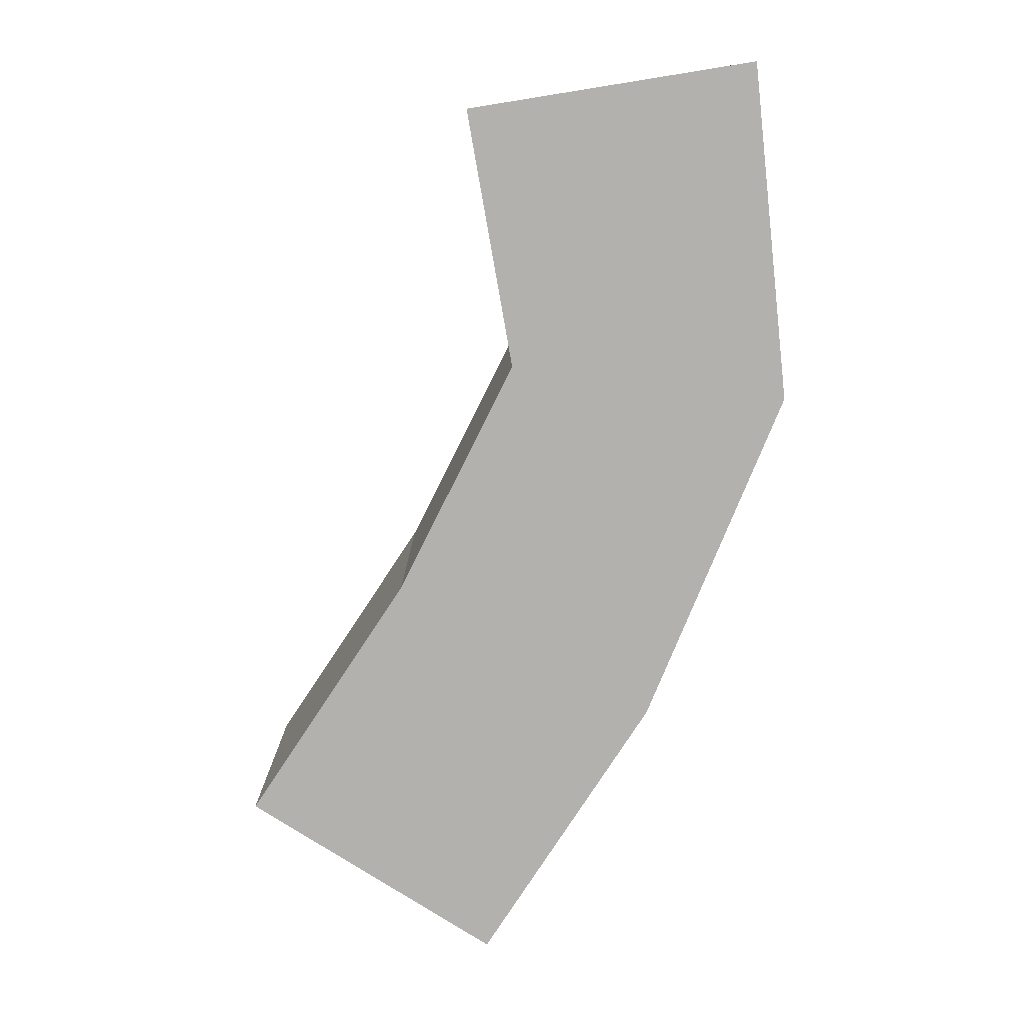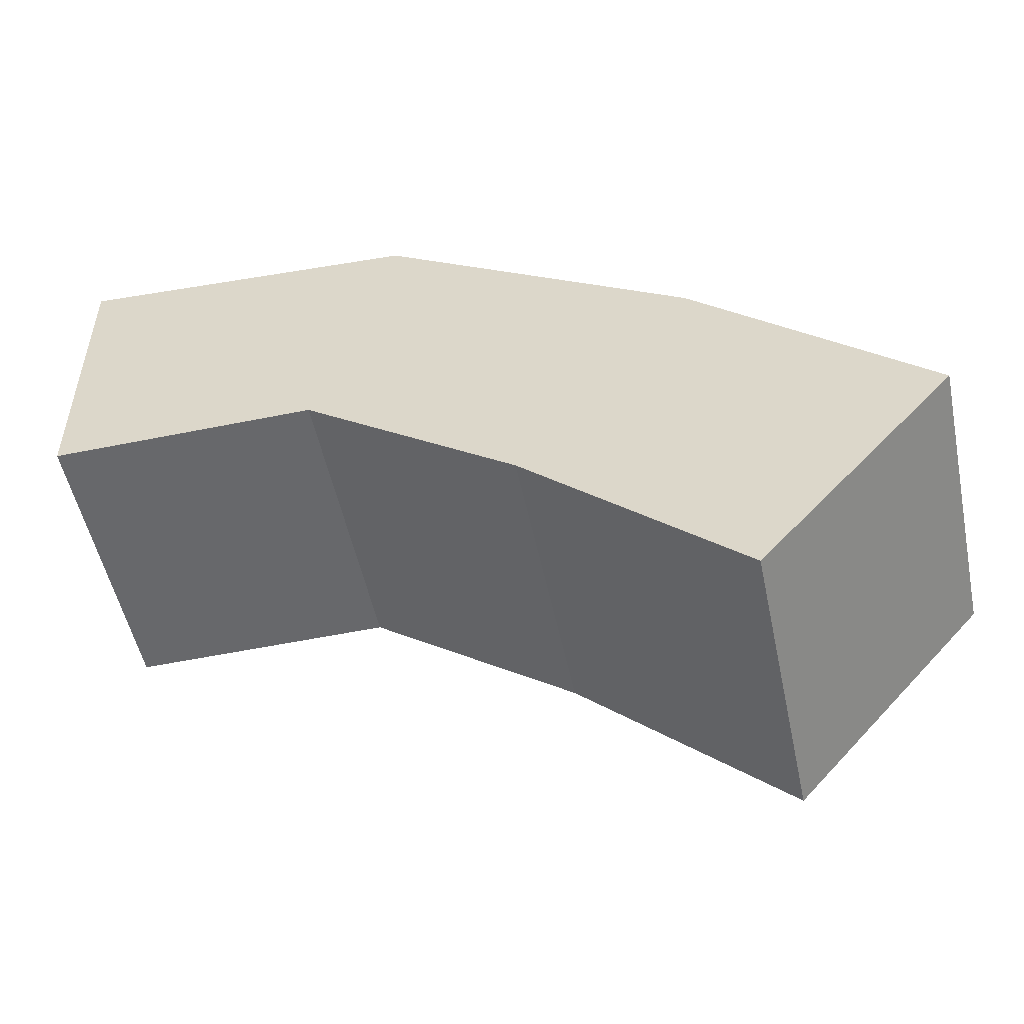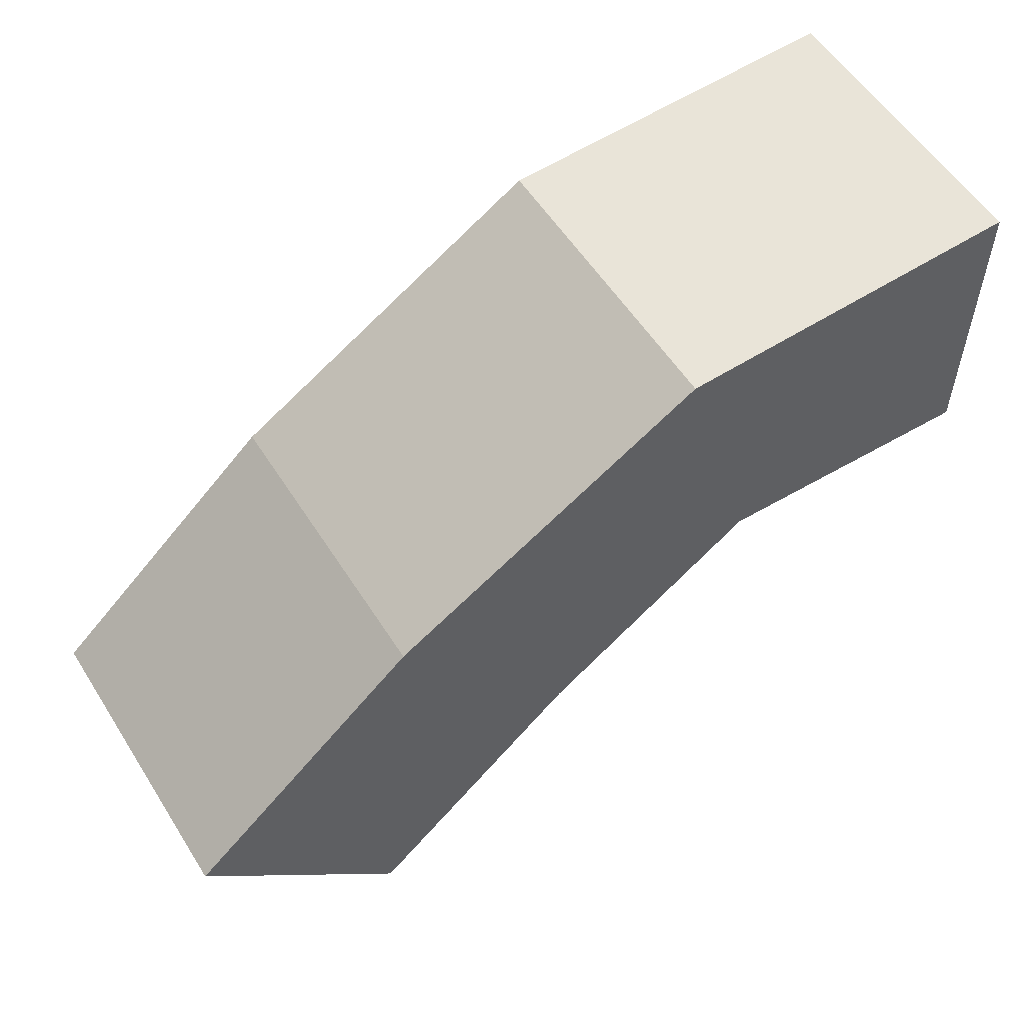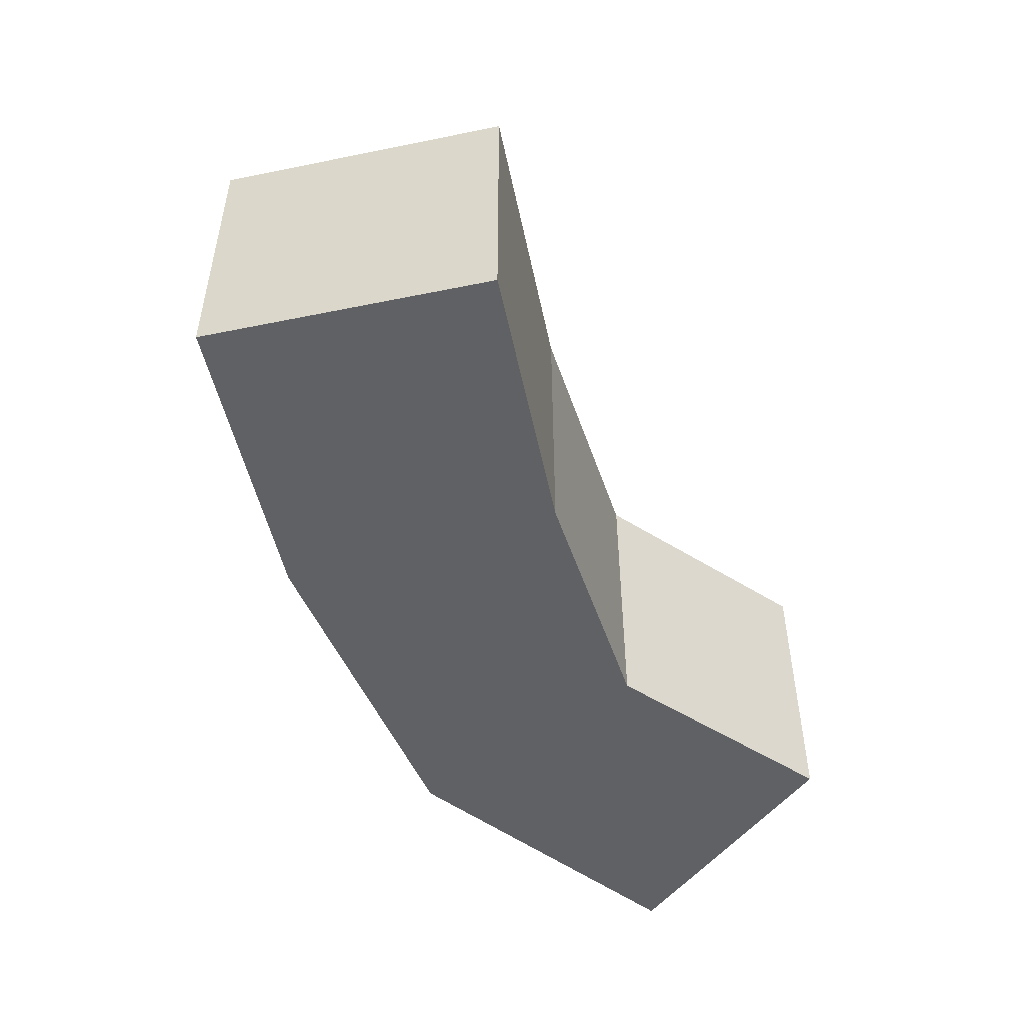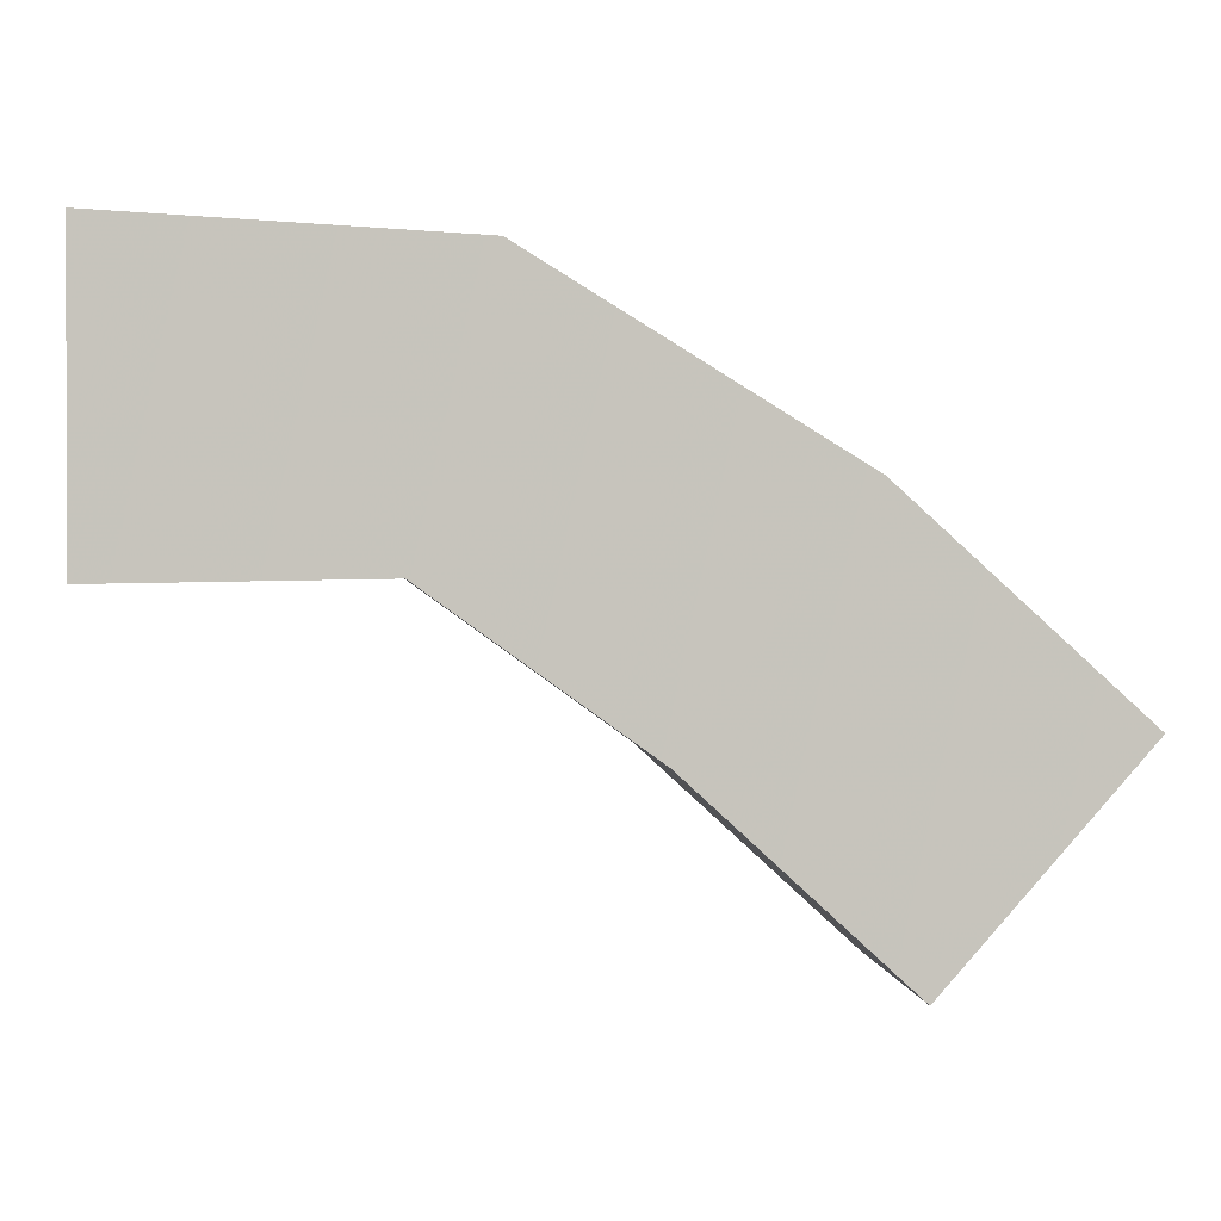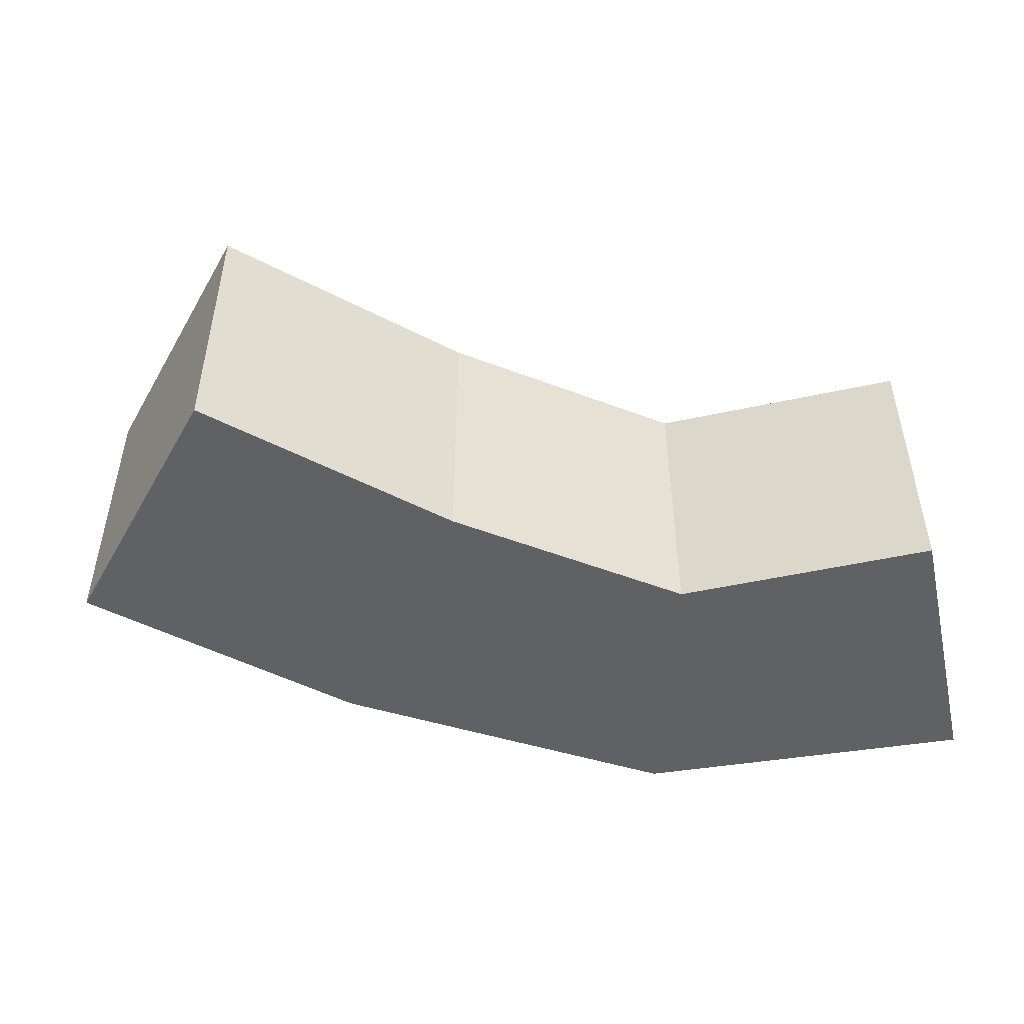
<metadata>
{"format":"obj","ext":"obj","renderer":"f3d","projection":"perspective","resolution":1024,"background":"white","views":[{"elev":-79.3,"azim":-80.9,"up":"+Y"},{"elev":-52.2,"azim":11.9,"up":"+Z"},{"elev":55.9,"azim":148.0,"up":"+Z"},{"elev":-50.3,"azim":144.2,"up":"+Y"},{"elev":1.2,"azim":-5.5,"up":"+Z"},{"elev":-49.5,"azim":-167.3,"up":"+Y"}]}
</metadata>
<code>
v -0.0025 -0.0025 -0.0025
v -0.0025 -0.0025 0.0025
v -0.0025 0.0025 0.0025
v -0.0025 0.0025 -0.0025
v 0.003305 0.0025 0.002196
v 0.001989 0.0025 -0.002429
v 0.001989 -0.0025 -0.002429
v 0.003305 -0.0025 0.002196
v 0.008563 0.0025 -0.001021
v 0.005589 0.0025 -0.005018
v 0.005589 -0.0025 -0.005018
v 0.008563 -0.0025 -0.001021
v 0.009195 -0.0025 -0.008331
v 0.009195 0.0025 -0.008331
v 0.01251 0.0025 -0.004588
v 0.01251 -0.0025 -0.004588
f 1 2 3 4
f 4 3 5 6
f 1 7 8 2
f 2 8 5 3
f 1 4 6 7
f 6 5 9 10
f 7 11 12 8
f 8 12 9 5
f 7 6 10 11
f 13 14 15 16
f 10 9 15 14
f 11 13 16 12
f 12 16 15 9
f 11 10 14 13

</code>
